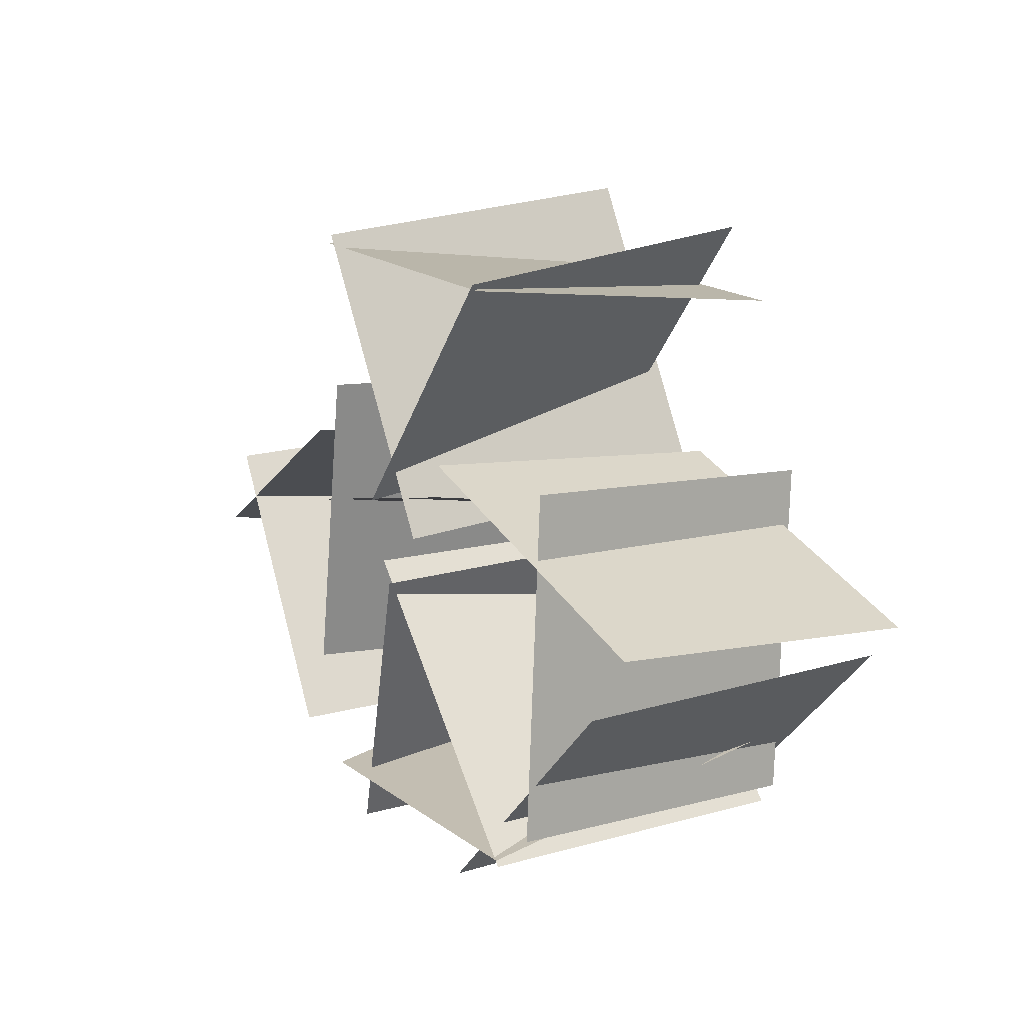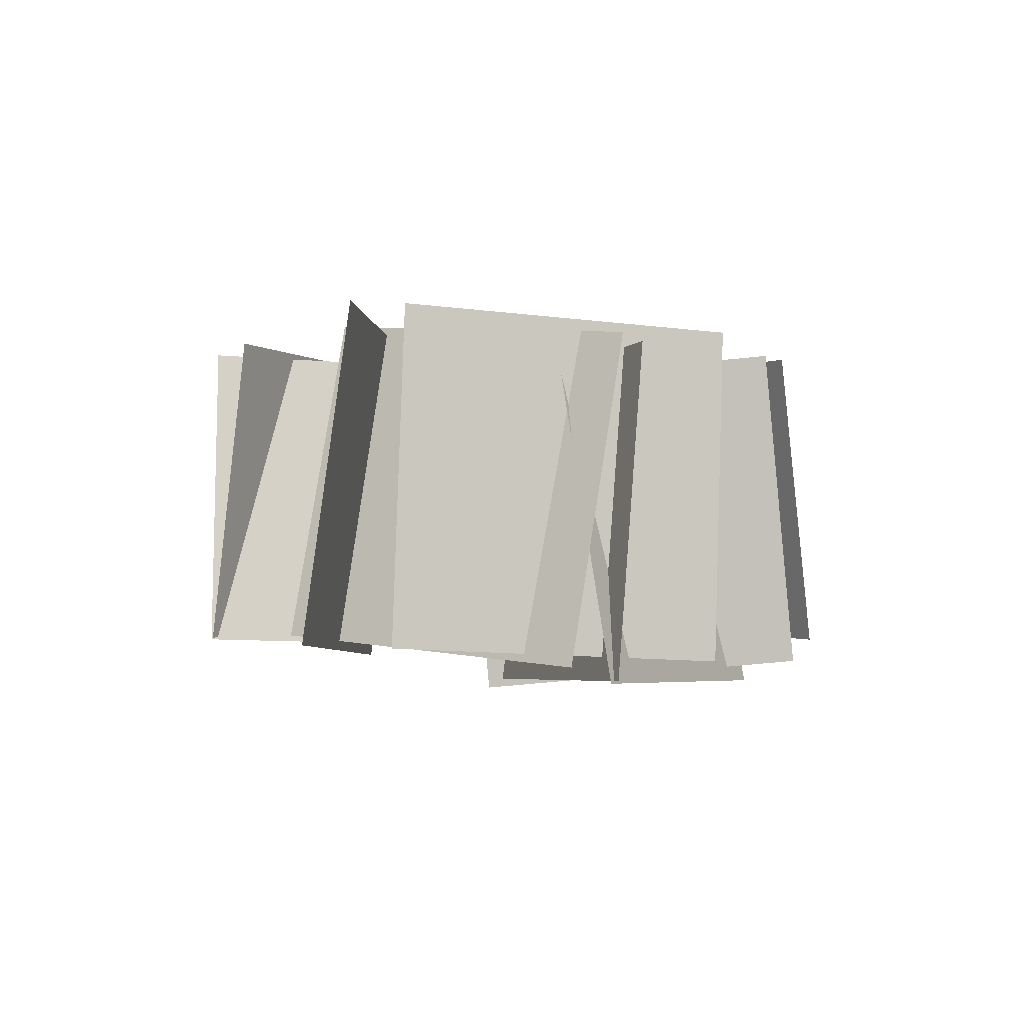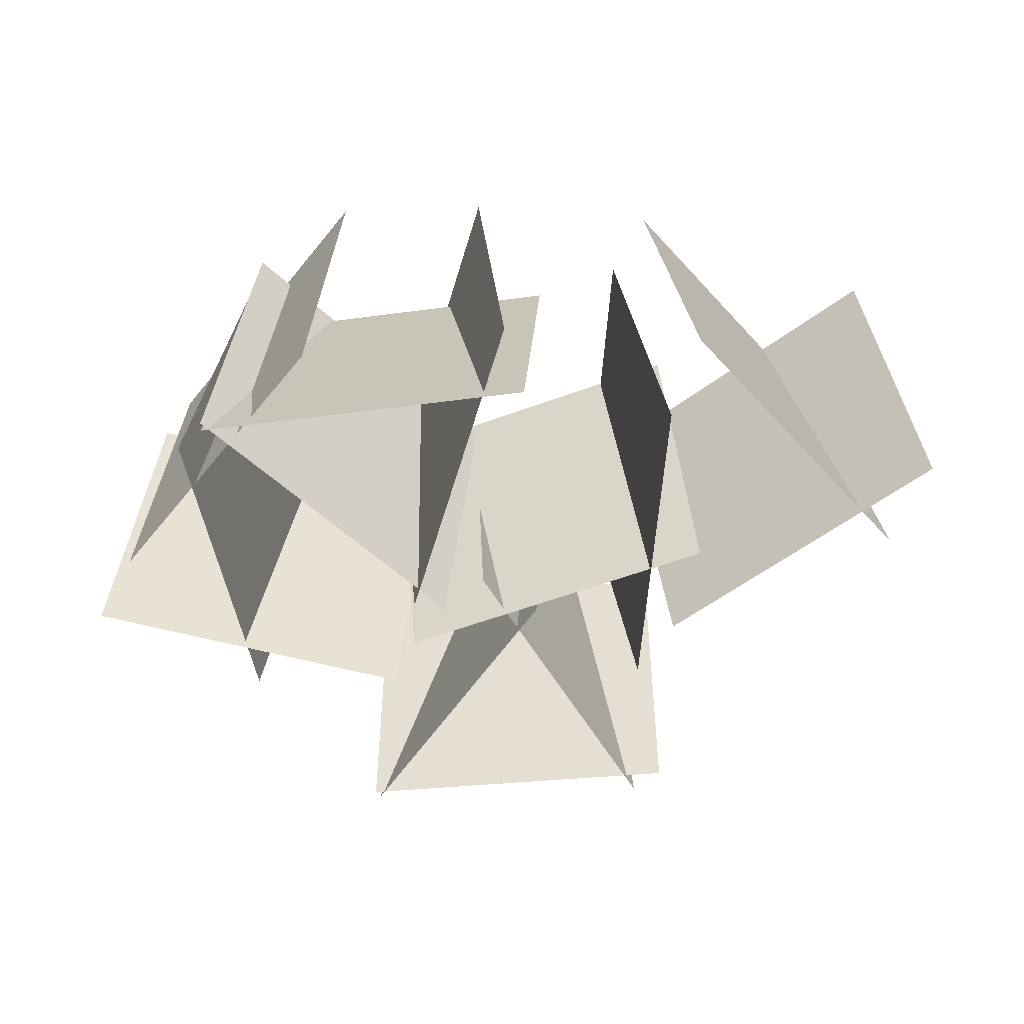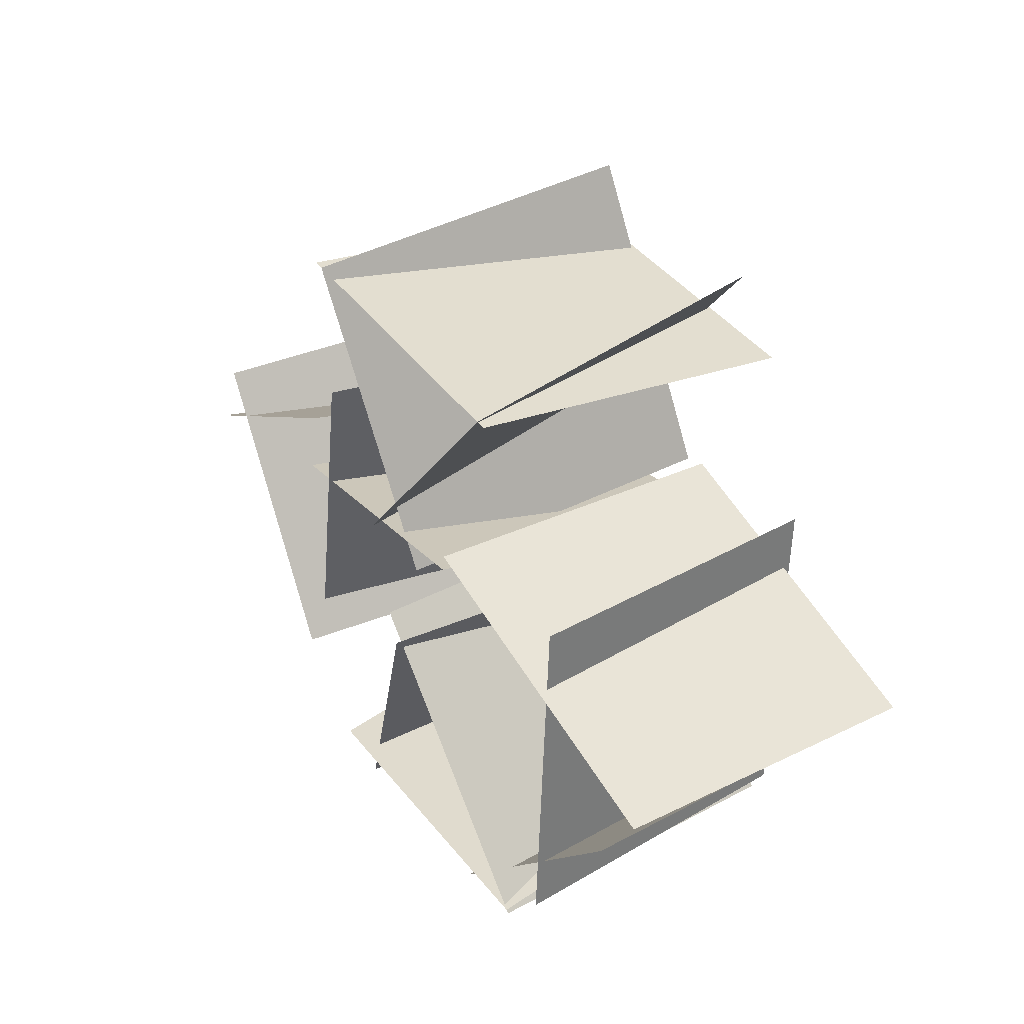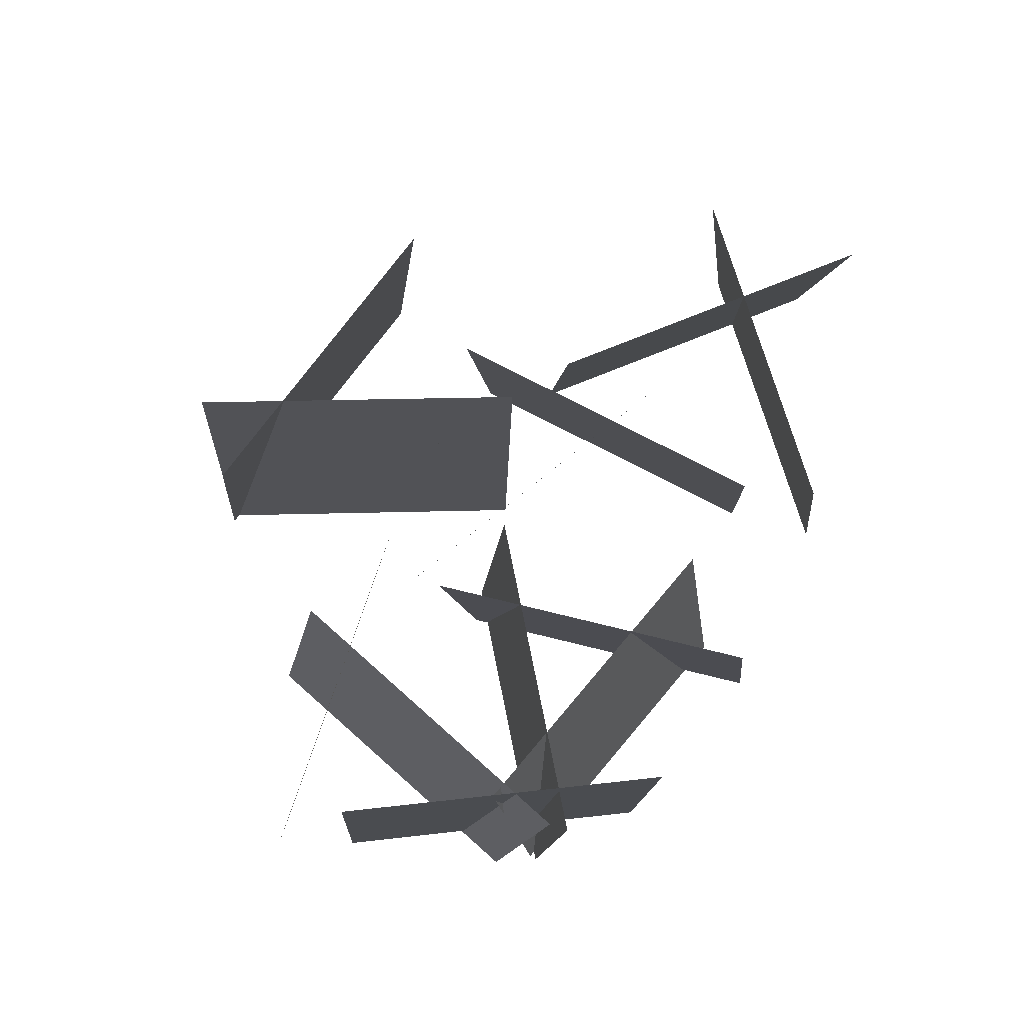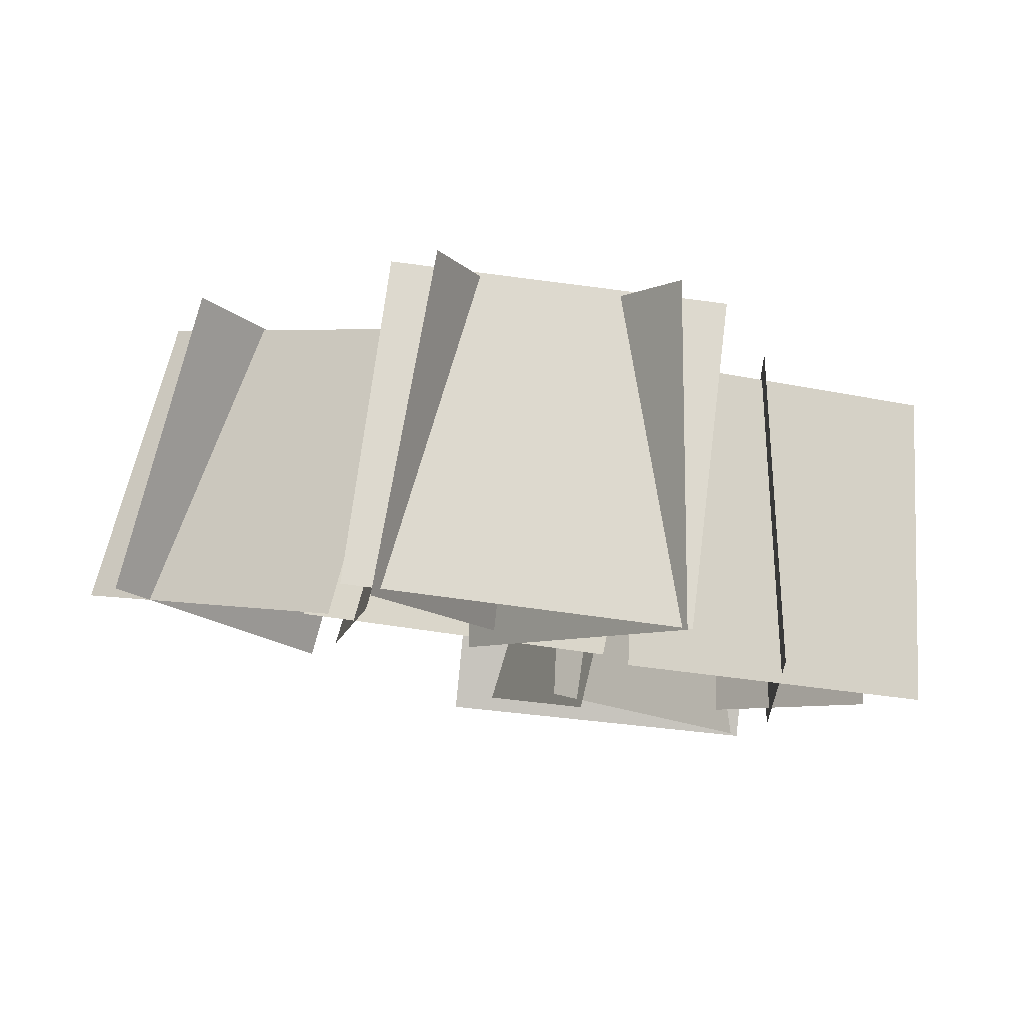
<metadata>
{"format":"obj","ext":"obj","renderer":"f3d","projection":"perspective","resolution":1024,"background":"white","views":[{"elev":15.7,"azim":61.0,"up":"+Z"},{"elev":-2.1,"azim":116.3,"up":"+Y"},{"elev":-56.4,"azim":-173.9,"up":"+Y"},{"elev":37.9,"azim":59.4,"up":"+Z"},{"elev":78.0,"azim":127.4,"up":"+Y"},{"elev":78.6,"azim":8.0,"up":"+Z"}]}
</metadata>
<code>
g default
v 1.232 -0.02626 -0.1763
v 0.5414 -0.07432 -0.8976
v 1.167 0.9716 -0.1804
v 0.4762 0.9235 -0.9016
v -1.366 -0.0126 -0.2515
v -0.5104 -0.0352 0.2662
v -1.258 0.9724 -0.3865
v -0.4026 0.9498 0.1313
v 0.8811 -0.1303 -0.7049
v -0.1173 -0.1615 -0.7532
v 0.8413 0.8508 -0.5157
v -0.157 0.8196 -0.564
v 0.2205 -0.1571 0.02479
v 0.8791 -0.1232 -0.727
v 0.1256 0.8376 -0.01345
v 0.7842 0.8716 -0.7652
v -0.07747 -0.09291 -0.9366
v 0.3112 -0.1828 -0.01965
v 0.02025 0.9007 -0.8806
v 0.4089 0.8108 0.03637
v -0.6606 -0.0393 -0.8059
v -1.232 -0.0141 0.0142
v -0.5359 0.9513 -0.7493
v -1.108 0.9765 0.07075
v 0.4315 -0.0773 0.3603
v 1.375 -0.01582 0.03505
v 0.3335 0.9131 0.263
v 1.277 0.9746 -0.06218
v 0.5628 -0.02908 0.9099
v -0.06539 -0.05985 0.1324
v 0.4172 0.9571 0.9884
v -0.2109 0.9264 0.211
v -0.4218 -0.03369 0.9016
v 0.5781 -0.02254 0.8936
v -0.4338 0.9597 0.7876
v 0.5661 0.9709 0.7796
v 0.09957 0.003367 0.03907
v -0.329 -0.06085 0.9403
v 0.1452 0.998 0.1316
v -0.2833 0.9338 1.033
v 0.9045 -0.002315 0.3732
v 0.9738 -0.08175 -0.6213
v 0.7348 0.979 0.283
v 0.8041 0.8996 -0.7115
v -0.5559 -0.02432 -0.5422
v -0.3803 -0.02871 0.4422
v -0.4177 0.9659 -0.5625
v -0.2422 0.9615 0.422
v -0.6165 -0.009102 -0.001749
v 0.3534 -0.03923 0.2401
v -0.5472 0.9764 -0.1567
v 0.4226 0.9463 0.08516
g polySurface4
f 2 4 3 1
f 6 8 7 5
f 11 9 10 12
f 15 13 14 16
f 18 20 19 17
f 22 24 23 21
f 26 28 27 25
f 30 32 31 29
f 35 33 34 36
f 39 37 38 40
f 42 44 43 41
f 47 45 46 48
f 51 49 50 52

</code>
